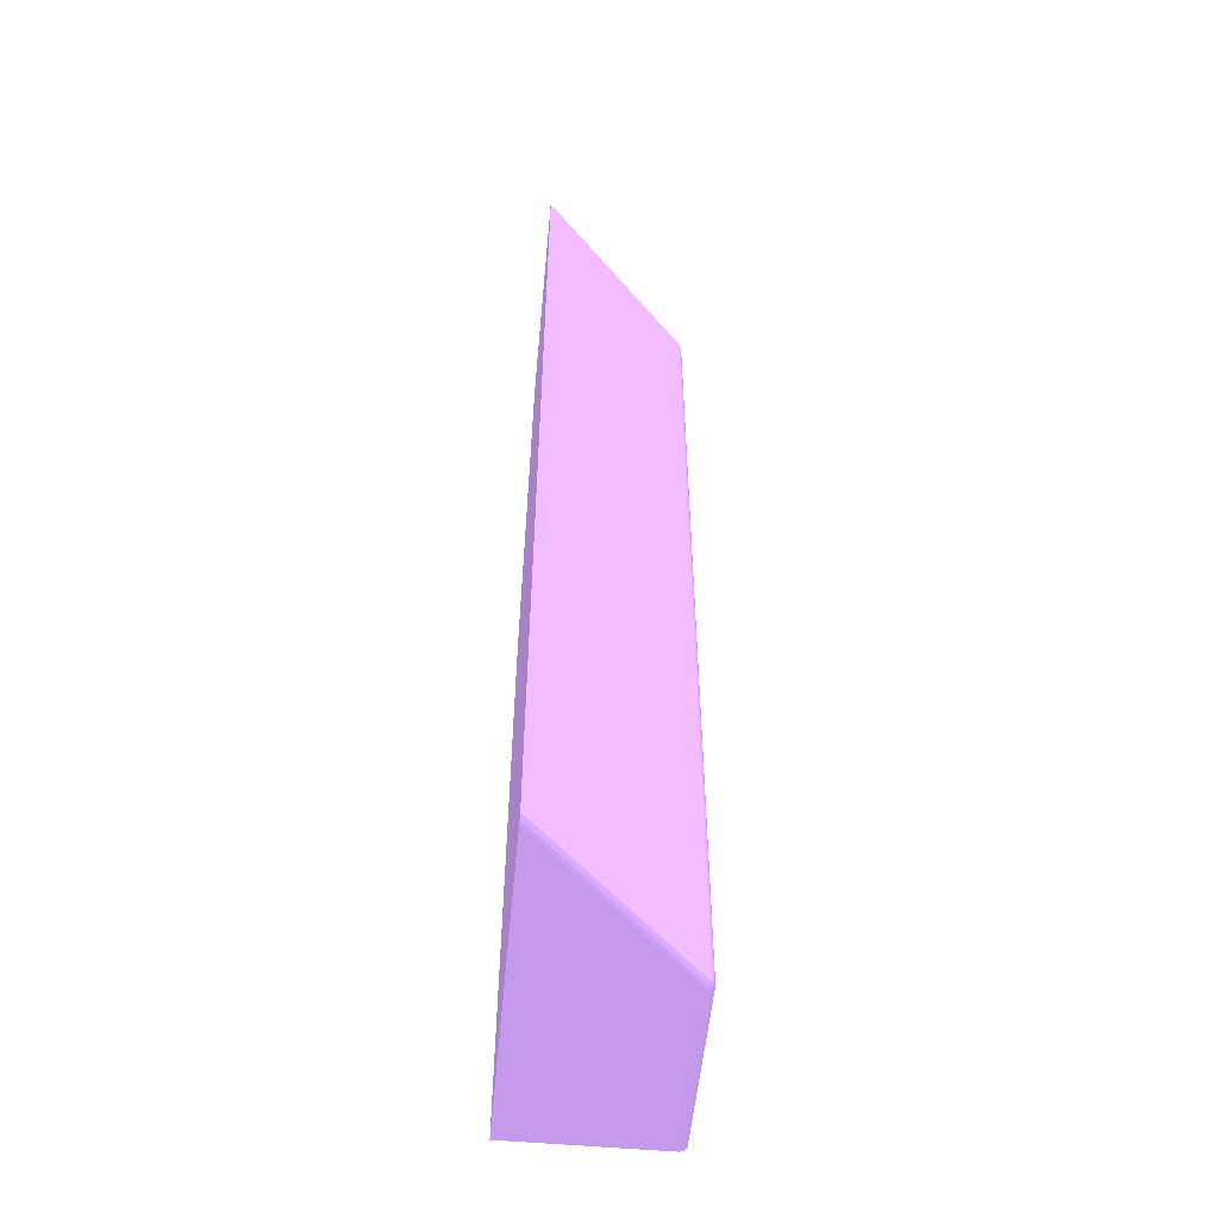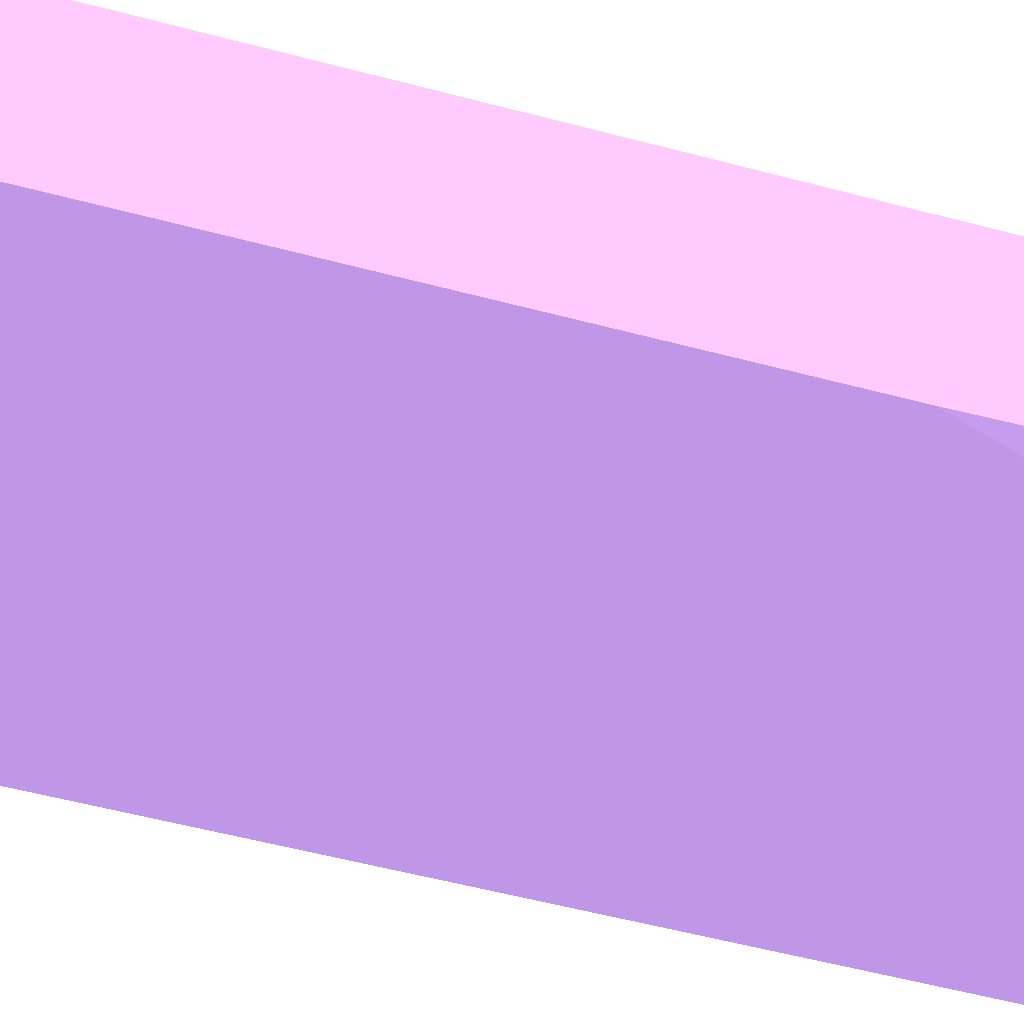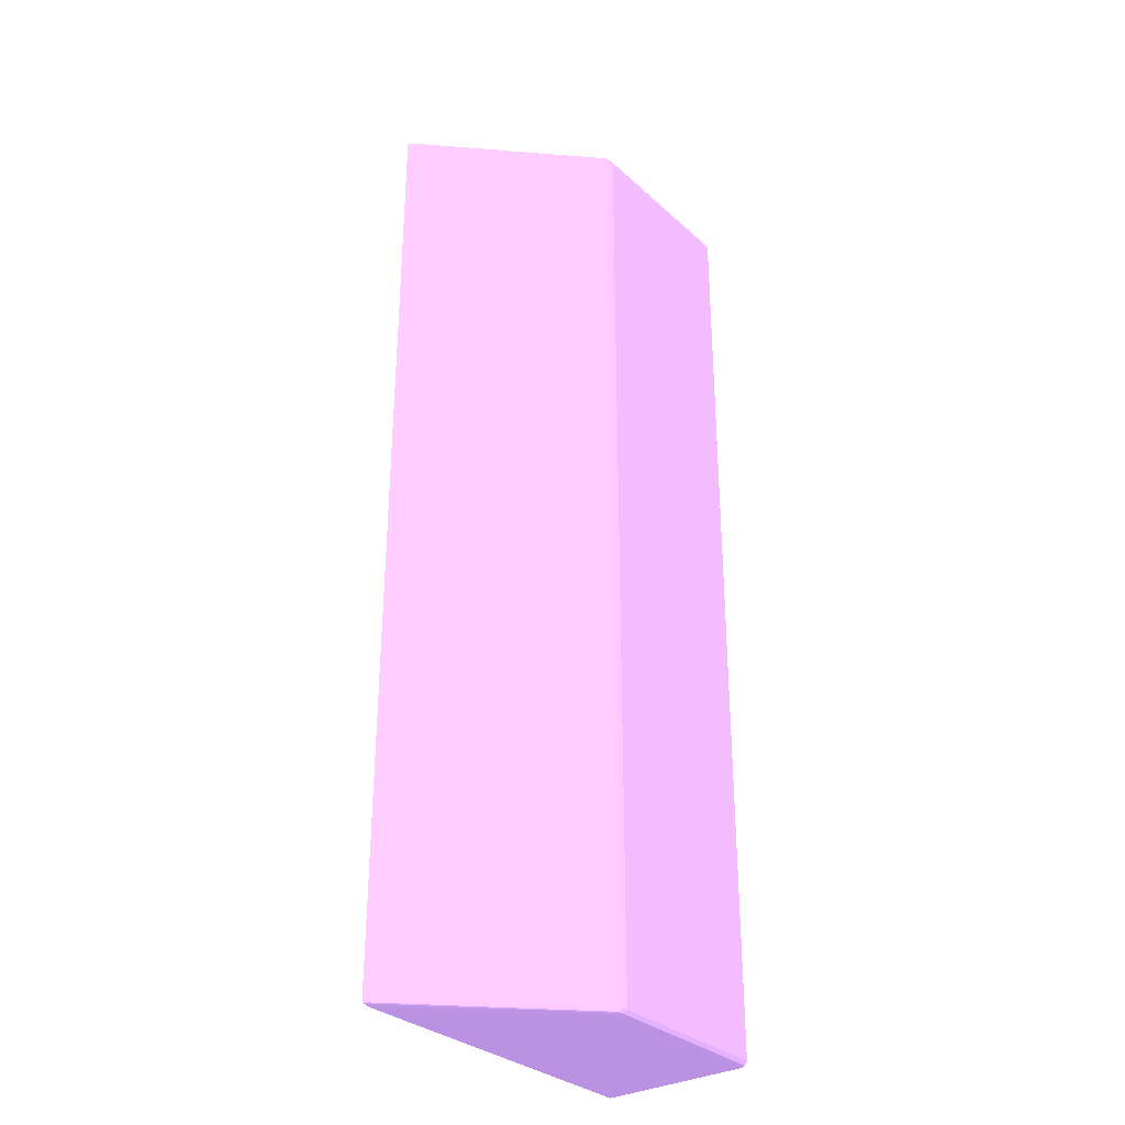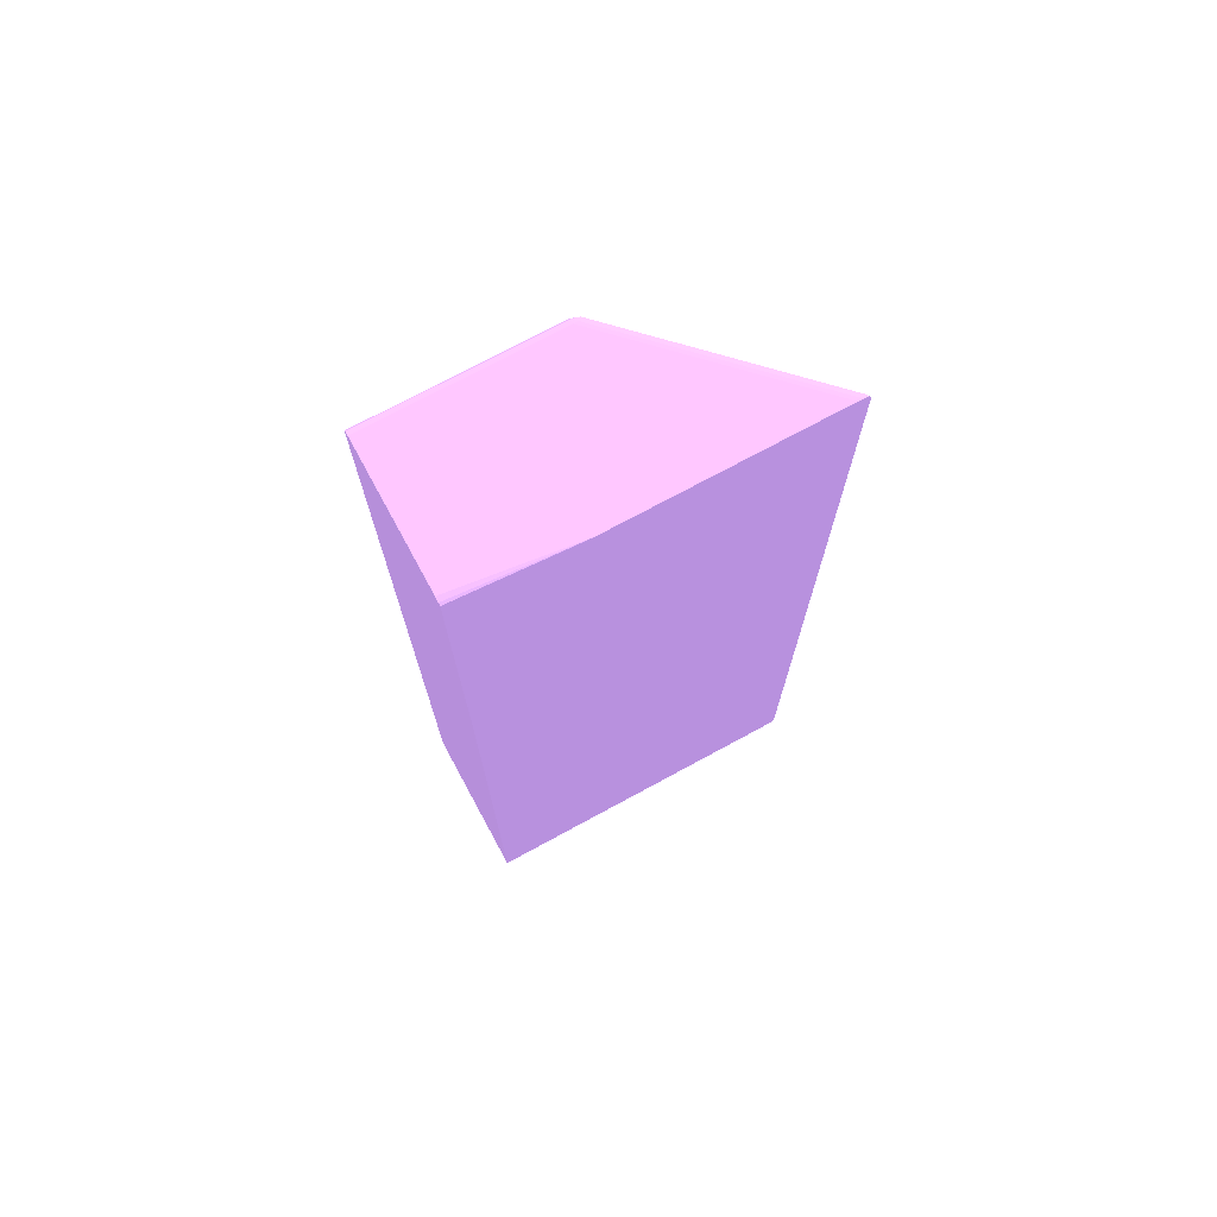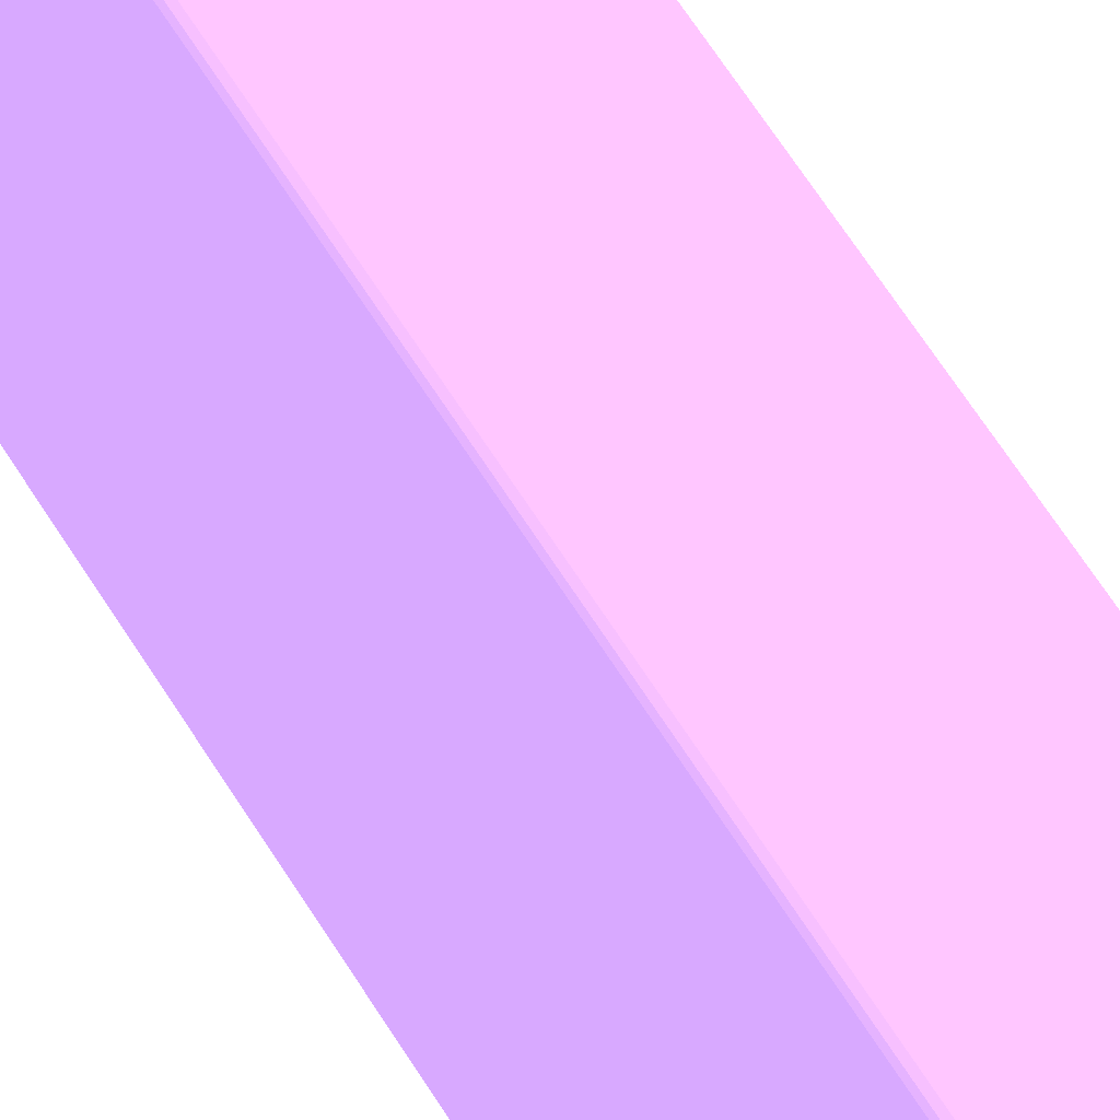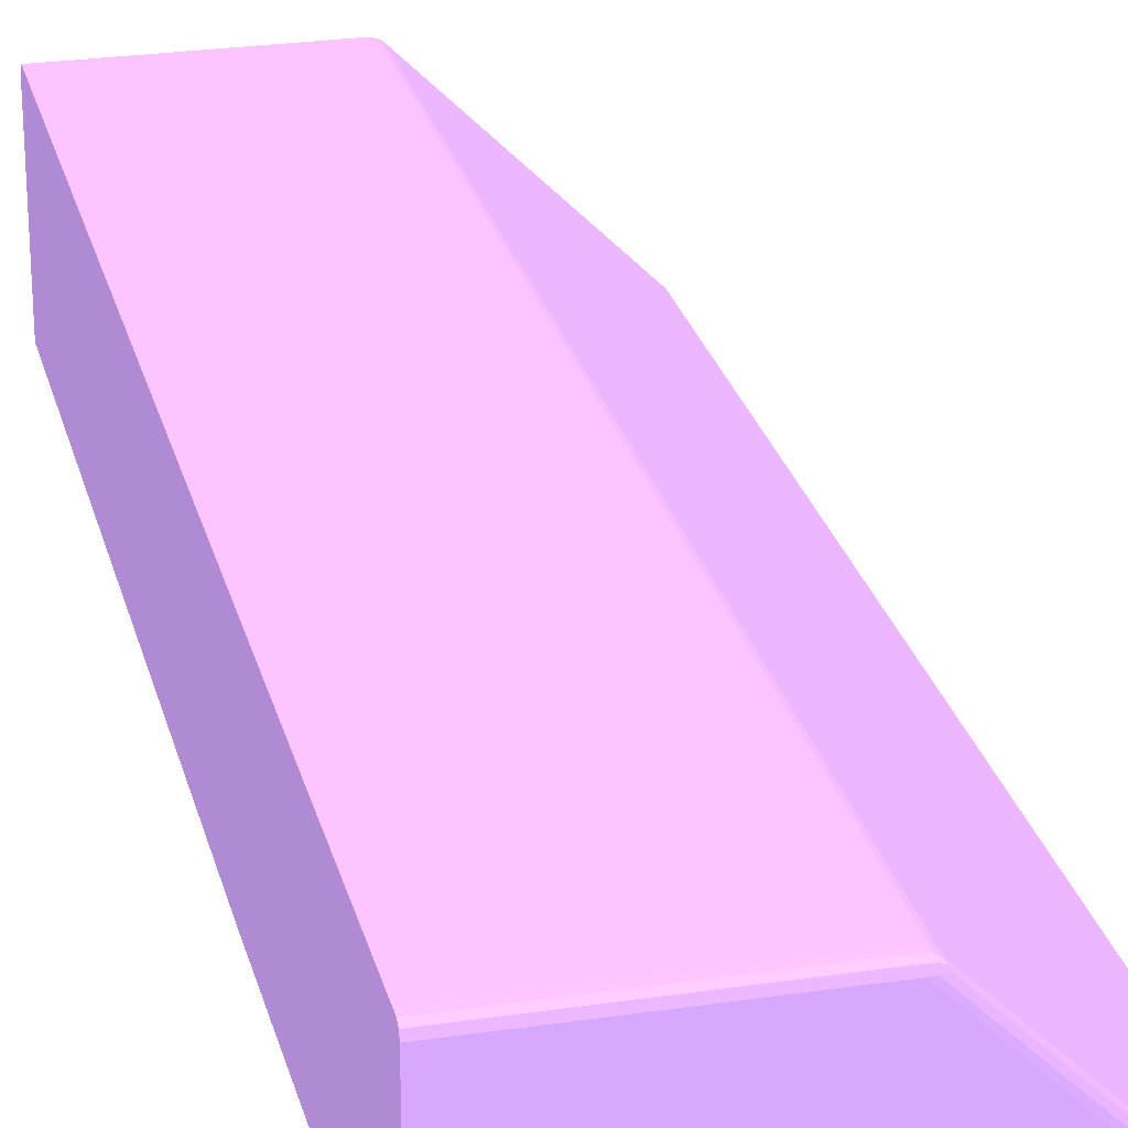
<metadata>
{"format":"obj","ext":"obj","renderer":"f3d","projection":"perspective","resolution":1024,"background":"white","views":[{"elev":-54.1,"azim":-95.4,"up":"+Y"},{"elev":-51.6,"azim":73.6,"up":"+Z"},{"elev":-31.4,"azim":-51.4,"up":"+Y"},{"elev":73.2,"azim":151.5,"up":"+Y"},{"elev":74.7,"azim":-33.8,"up":"+Z"},{"elev":25.7,"azim":166.6,"up":"+Z"}]}
</metadata>
<code>
v -0.02696 -0.03781 0.02298 0.5412 0.4235 0.6431
v -0.02694 -0.0379 0.02298 0.5412 0.4235 0.6431
v -0.02665 -0.03804 0.02324 0.5412 0.4235 0.6431
v -0.02589 -0.03804 0.024 0.5412 0.4235 0.6431
v -0.02361 -0.03804 0.02628 0.5412 0.4235 0.6431
v -0.02155 -0.03781 0.02839 0.5412 0.4235 0.6431
v -0.02696 0.03781 0.02298 0.5412 0.4235 0.6431
v -0.02678 -0.0381 0.02298 0.5412 0.4235 0.6431
v -0.02678 -0.0381 0.02299 0.5412 0.4235 0.6431
v -0.02602 -0.0381 0.02375 0.5412 0.4235 0.6431
v -0.02222 -0.0381 0.02755 0.5412 0.4235 0.6431
v -0.0207 -0.0381 0.02907 0.5412 0.4235 0.6431
v -0.01804 -0.0381 0.03172 0.5412 0.4235 0.6431
v -0.01487 -0.03804 0.03501 0.5412 0.4235 0.6431
v -0.01642 -0.03781 0.03352 0.5412 0.4235 0.6431
v -0.02155 0.03781 0.02839 0.5412 0.4235 0.6431
v -0.02361 0.03804 0.02628 0.5412 0.4235 0.6431
v -0.02589 0.03804 0.024 0.5412 0.4235 0.6431
v -0.02665 0.03804 0.02324 0.5412 0.4235 0.6431
v -0.02678 0.0381 0.02299 0.5412 0.4235 0.6431
v -0.02678 0.0381 0.02298 0.5412 0.4235 0.6431
v -0.02641 -0.03819 0.02298 0.5412 0.4235 0.6431
v -0.02641 -0.03819 0.02299 0.5412 0.4235 0.6431
v -0.02527 -0.03819 0.02413 0.5412 0.4235 0.6431
v -0.02147 -0.03819 0.02793 0.5412 0.4235 0.6431
v -0.015 -0.0381 0.03476 0.5412 0.4235 0.6431
v -0.01919 -0.03819 0.03021 0.5412 0.4235 0.6431
v -0.01539 -0.03819 0.03401 0.5412 0.4235 0.6431
v -0.01463 -0.03819 0.03477 0.5412 0.4235 0.6431
v -0.01463 -0.03808 0.03509 0.5412 0.4235 0.6431
v -0.01463 -0.03781 0.03522 0.5412 0.4235 0.6431
v -0.0149 -0.03781 0.03504 0.5412 0.4235 0.6431
v -0.01642 0.03781 0.03352 0.5412 0.4235 0.6431
v -0.01487 0.03804 0.03501 0.5412 0.4235 0.6431
v -0.01804 0.0381 0.03172 0.5412 0.4235 0.6431
v -0.0207 0.0381 0.02907 0.5412 0.4235 0.6431
v -0.02222 0.0381 0.02755 0.5412 0.4235 0.6431
v -0.02602 0.0381 0.02375 0.5412 0.4235 0.6431
v -0.02641 0.03819 0.02299 0.5412 0.4235 0.6431
v -0.02641 0.03819 0.02298 0.5412 0.4235 0.6431
v -0.02603 -0.03821 0.02298 0.5412 0.4235 0.6431
v -0.02603 -0.03821 0.02299 0.5412 0.4235 0.6431
v -0.02489 -0.03821 0.02413 0.5412 0.4235 0.6431
v -0.02109 -0.03821 0.02793 0.5412 0.4235 0.6431
v -0.01995 -0.03821 0.02907 0.5412 0.4235 0.6431
v -0.01501 -0.03821 0.03401 0.5412 0.4235 0.6431
v -0.01425 -0.0381 0.03513 0.5412 0.4235 0.6431
v -0.01425 -0.03821 0.03477 0.5412 0.4235 0.6431
v -0.01425 -0.03781 0.03531 0.5412 0.4235 0.6431
v -0.01425 -0.03742 0.03532 0.5412 0.4235 0.6431
v -0.01463 -0.03742 0.03522 0.5412 0.4235 0.6431
v -0.0149 0.03781 0.03504 0.5412 0.4235 0.6431
v -0.01463 0.03808 0.03509 0.5412 0.4235 0.6431
v -0.015 0.0381 0.03476 0.5412 0.4235 0.6431
v -0.01463 0.03781 0.03522 0.5412 0.4235 0.6431
v -0.01463 0.03819 0.03477 0.5412 0.4235 0.6431
v -0.01539 0.03819 0.03401 0.5412 0.4235 0.6431
v -0.01919 0.03819 0.03021 0.5412 0.4235 0.6431
v -0.02147 0.03819 0.02793 0.5412 0.4235 0.6431
v -0.02527 0.03819 0.02413 0.5412 0.4235 0.6431
v -0.02603 0.03821 0.02299 0.5412 0.4235 0.6431
v -0.02603 0.03821 0.02298 0.5412 0.4235 0.6431
v -5.67e-06 -0.03821 0.02298 0.5412 0.4235 0.6431
v -5.67e-06 -0.0381 0.03513 0.5412 0.4235 0.6431
v -5.67e-06 -0.03821 0.03477 0.5412 0.4235 0.6431
v -5.67e-06 -0.03781 0.03531 0.5412 0.4235 0.6431
v -5.67e-06 -0.03742 0.03532 0.5412 0.4235 0.6431
v -0.01425 0.03742 0.03532 0.5412 0.4235 0.6431
v -0.01463 0.03742 0.03522 0.5412 0.4235 0.6431
v -0.01425 0.03781 0.03531 0.5412 0.4235 0.6431
v -0.01425 0.0381 0.03513 0.5412 0.4235 0.6431
v -0.01425 0.03821 0.03477 0.5412 0.4235 0.6431
v -0.01501 0.03821 0.03401 0.5412 0.4235 0.6431
v -0.01995 0.03821 0.02907 0.5412 0.4235 0.6431
v -0.02109 0.03821 0.02793 0.5412 0.4235 0.6431
v -0.02489 0.03821 0.02413 0.5412 0.4235 0.6431
v -0.009312 0.03821 0.02298 0.5412 0.4235 0.6431
v -5.67e-06 0.01161 0.02298 0.5412 0.4235 0.6431
v -5.67e-06 0.03742 0.03532 0.5412 0.4235 0.6431
v -5.67e-06 0.03781 0.03531 0.5412 0.4235 0.6431
v -5.67e-06 0.0381 0.03513 0.5412 0.4235 0.6431
v -5.67e-06 0.03821 0.03477 0.5412 0.4235 0.6431
v -5.67e-06 0.03821 0.02413 0.5412 0.4235 0.6431
v -5.67e-06 0.0381 0.02375 0.5412 0.4235 0.6431
v -5.67e-06 0.038 0.02356 0.5412 0.4235 0.6431
v -0.009003 0.0381 0.02298 0.5412 0.4235 0.6431
v -0.008874 0.03781 0.02298 0.5412 0.4235 0.6431
v -0.008876 0.03781 0.02298 0.5412 0.4235 0.6431
f 1 2 3
f 1 3 4
f 1 4 5
f 1 5 6
f 1 6 16
f 1 16 7
f 1 7 21
f 1 21 40
f 1 40 62
f 1 62 77
f 1 77 86
f 1 86 88
f 1 88 87
f 1 87 78
f 1 78 63
f 1 63 41
f 1 41 22
f 1 22 8
f 1 8 2
f 2 8 9
f 2 9 3
f 3 9 10
f 3 10 4
f 4 10 5
f 5 10 11
f 5 11 12
f 5 12 13
f 5 13 14
f 5 14 15
f 5 15 6
f 6 15 33
f 6 33 16
f 7 16 17
f 7 17 18
f 7 18 19
f 7 19 20
f 7 20 21
f 8 22 9
f 9 22 23
f 9 23 24
f 9 24 10
f 10 24 25
f 10 25 11
f 11 25 12
f 12 25 13
f 13 26 14
f 13 25 27
f 13 27 28
f 13 28 29
f 13 29 26
f 14 26 30
f 14 30 31
f 14 31 32
f 14 32 15
f 15 32 52
f 15 52 33
f 16 33 17
f 17 34 35
f 17 35 36
f 17 36 37
f 17 37 38
f 17 38 18
f 17 33 34
f 18 38 20
f 18 20 19
f 20 38 60
f 20 60 39
f 20 39 40
f 20 40 21
f 22 41 42
f 22 42 23
f 23 42 43
f 23 43 24
f 24 43 44
f 24 44 25
f 25 44 45
f 25 45 27
f 26 29 30
f 27 45 46
f 27 46 28
f 28 46 48
f 28 48 29
f 29 47 30
f 29 48 47
f 30 47 49
f 30 49 31
f 31 49 50
f 31 50 51
f 31 51 32
f 32 51 69
f 32 69 52
f 33 52 34
f 34 53 54
f 34 54 35
f 34 52 55
f 34 55 53
f 35 54 56
f 35 56 57
f 35 57 58
f 35 58 59
f 35 59 36
f 36 59 37
f 37 59 60
f 37 60 38
f 39 60 76
f 39 76 61
f 39 61 62
f 39 62 40
f 41 63 65
f 41 65 48
f 41 48 46
f 41 46 45
f 41 45 44
f 41 44 43
f 41 43 42
f 47 64 66
f 47 66 49
f 47 48 65
f 47 65 64
f 49 66 67
f 49 67 50
f 50 67 79
f 50 79 68
f 50 68 69
f 50 69 51
f 52 69 55
f 53 55 70
f 53 70 71
f 53 71 56
f 53 56 54
f 55 69 68
f 55 68 70
f 56 71 72
f 56 72 73
f 56 73 57
f 57 73 58
f 58 73 74
f 58 74 75
f 58 75 59
f 59 75 76
f 59 76 60
f 61 76 75
f 61 75 74
f 61 74 73
f 61 73 72
f 61 72 82
f 61 82 83
f 61 83 77
f 61 77 62
f 63 78 85
f 63 85 84
f 63 84 83
f 63 83 82
f 63 82 81
f 63 81 80
f 63 80 79
f 63 79 67
f 63 67 66
f 63 66 64
f 63 64 65
f 68 79 80
f 68 80 70
f 70 80 81
f 70 81 71
f 71 81 82
f 71 82 72
f 77 83 84
f 77 84 85
f 77 85 86
f 78 87 85
f 85 87 88
f 85 88 86

</code>
